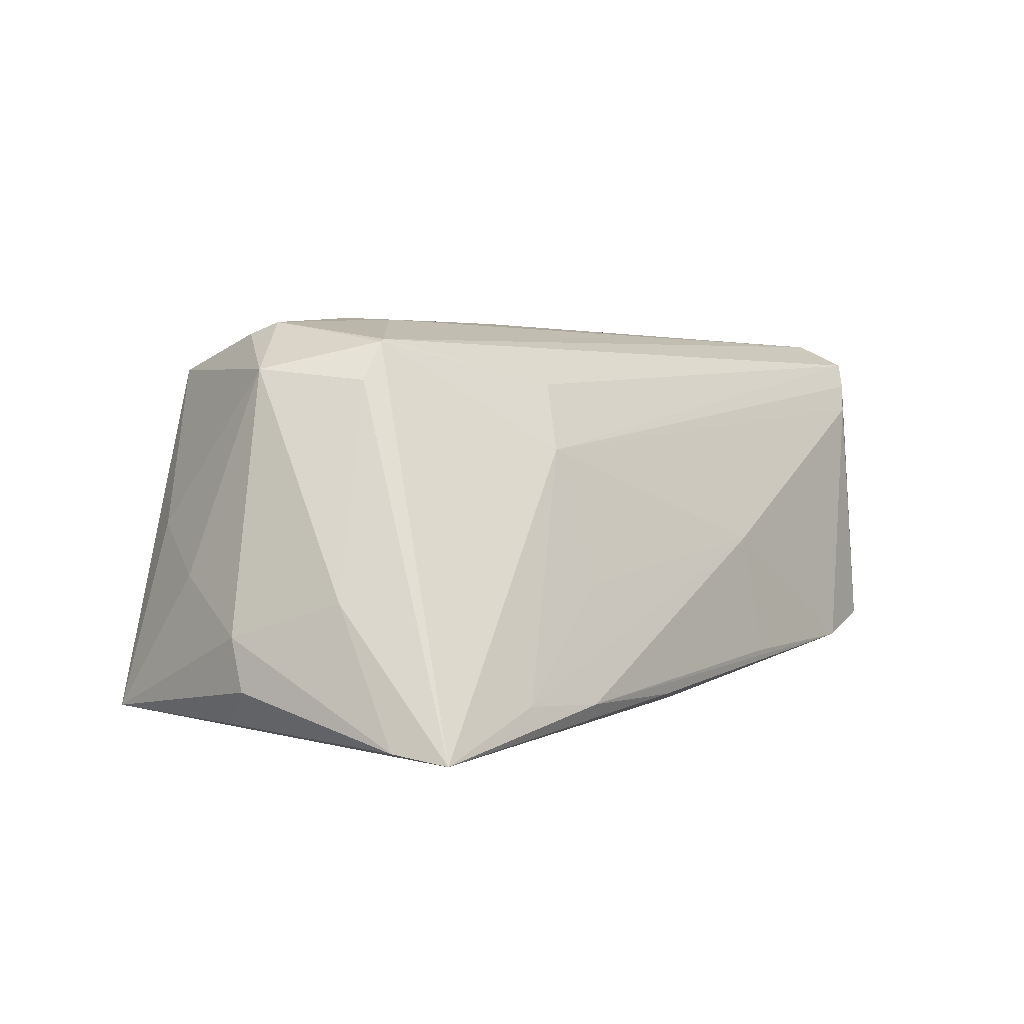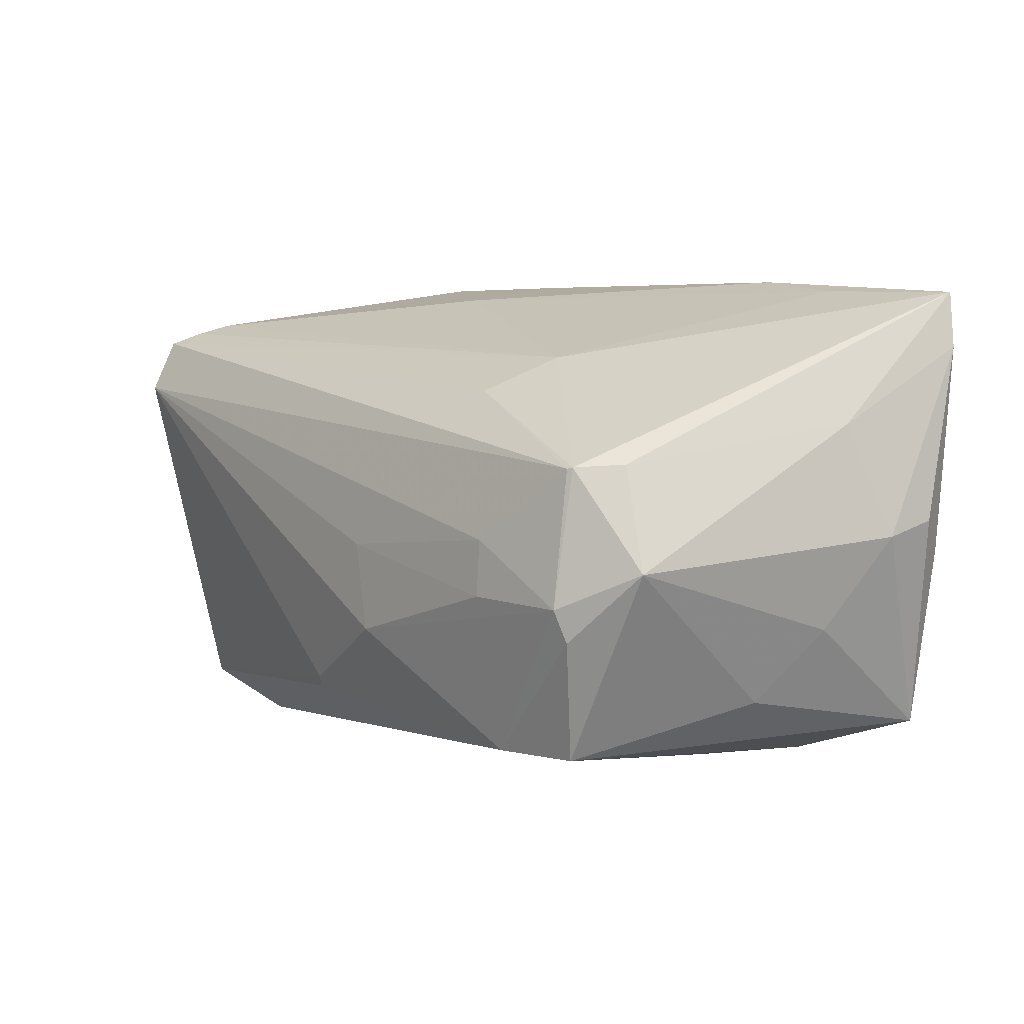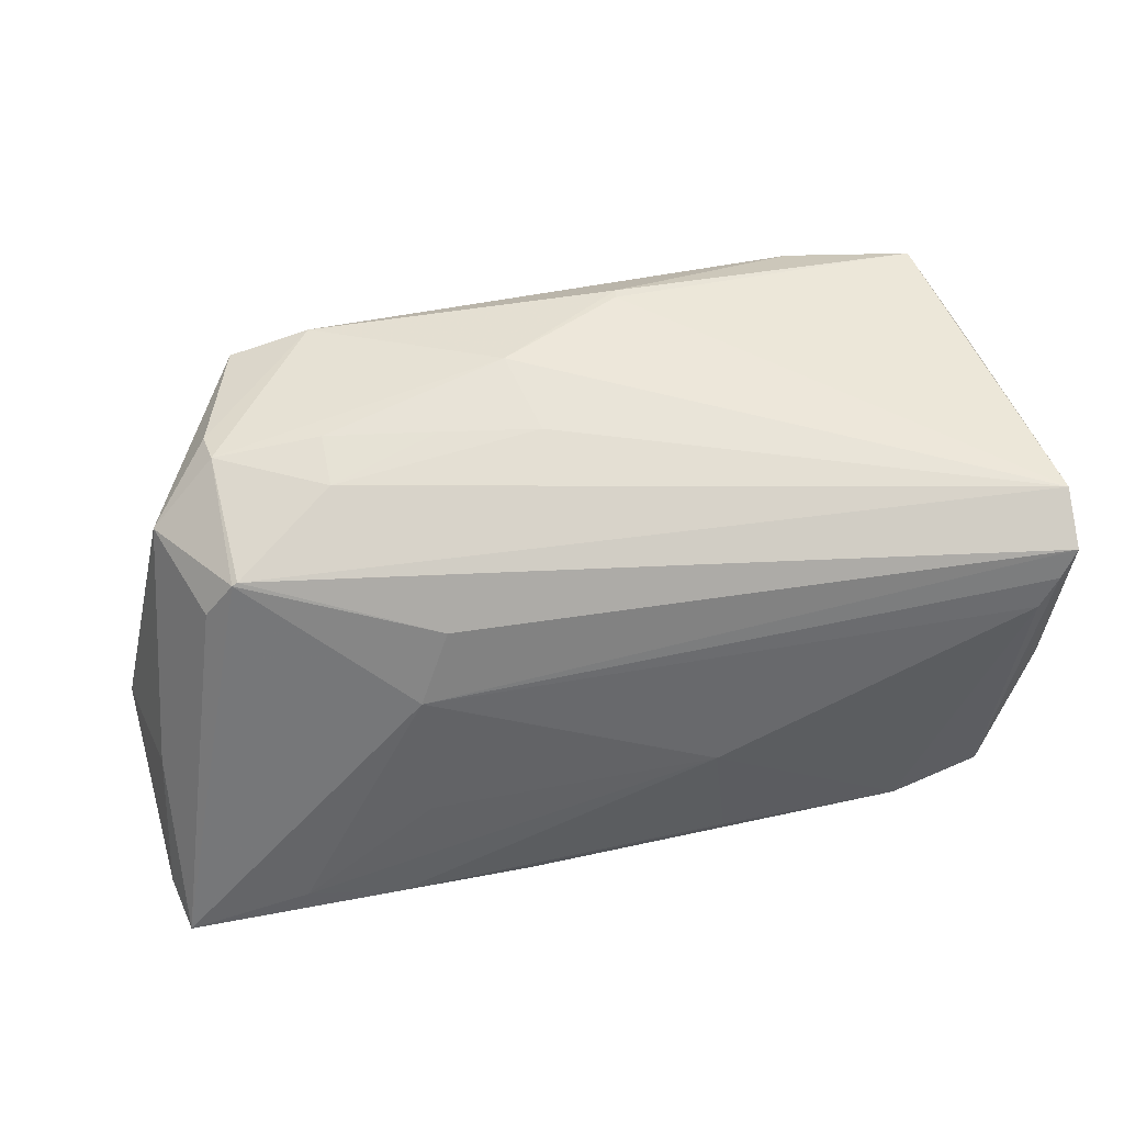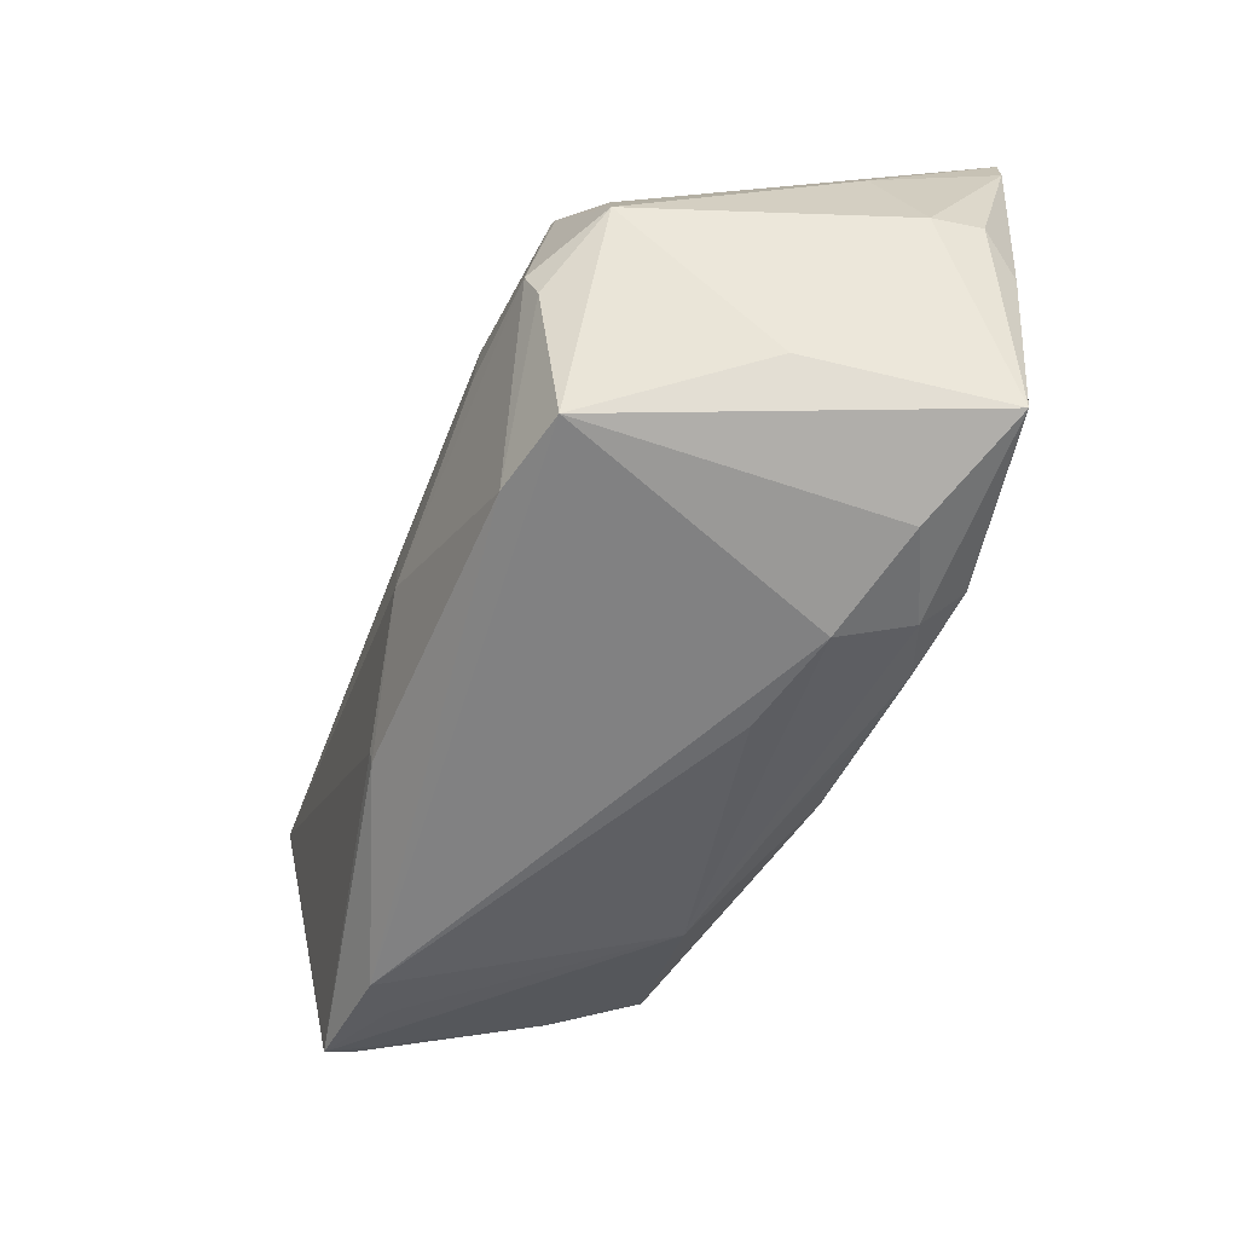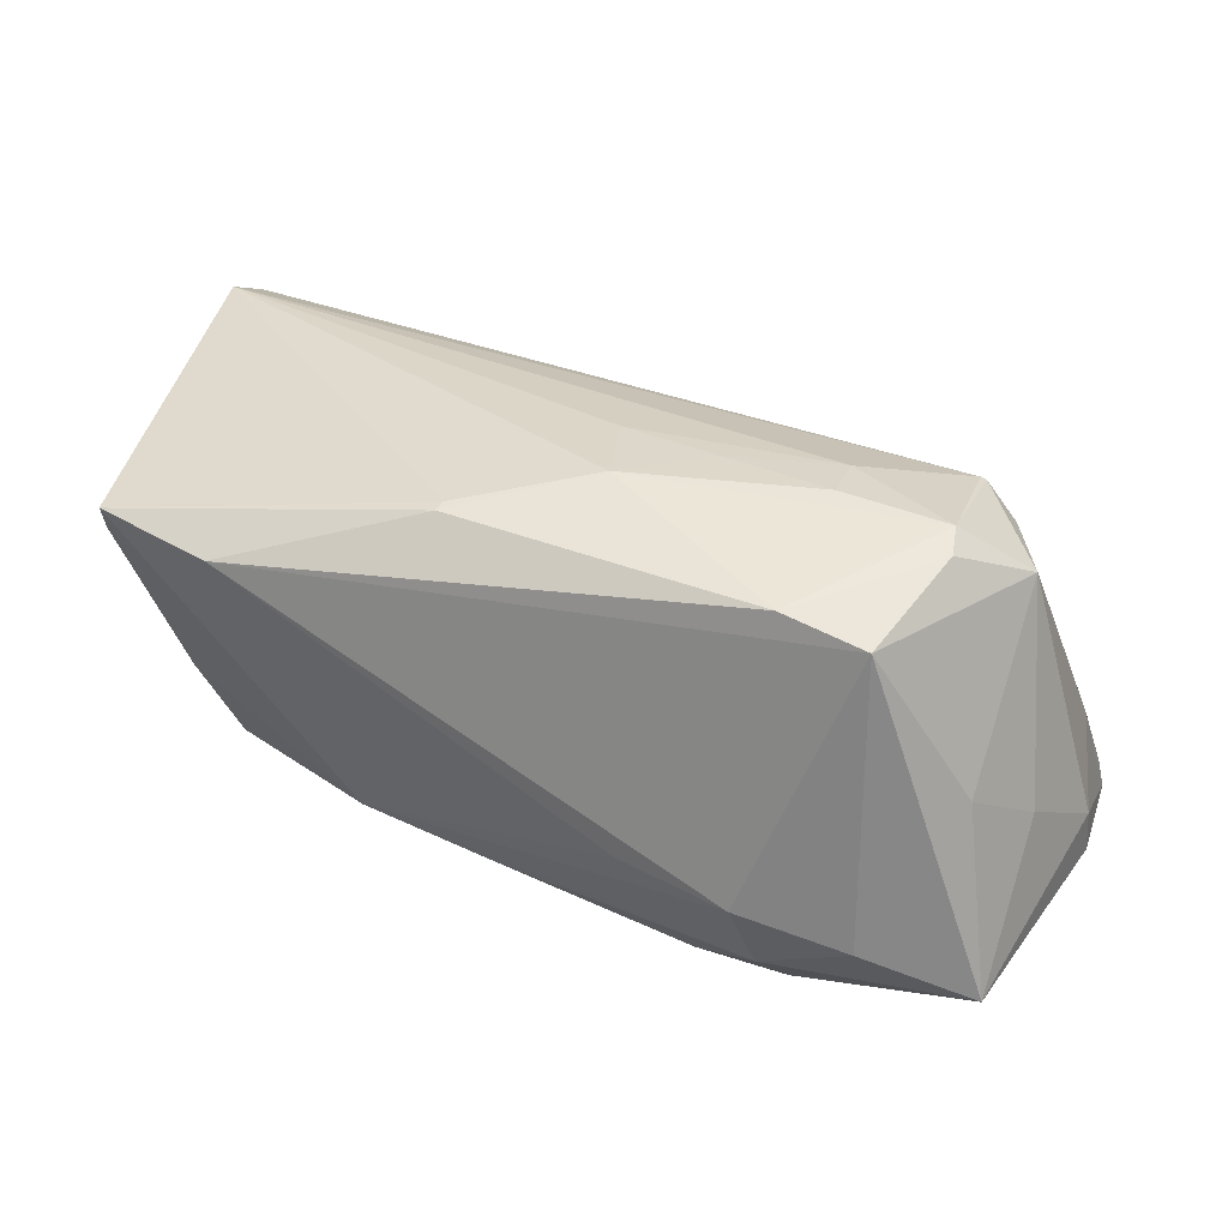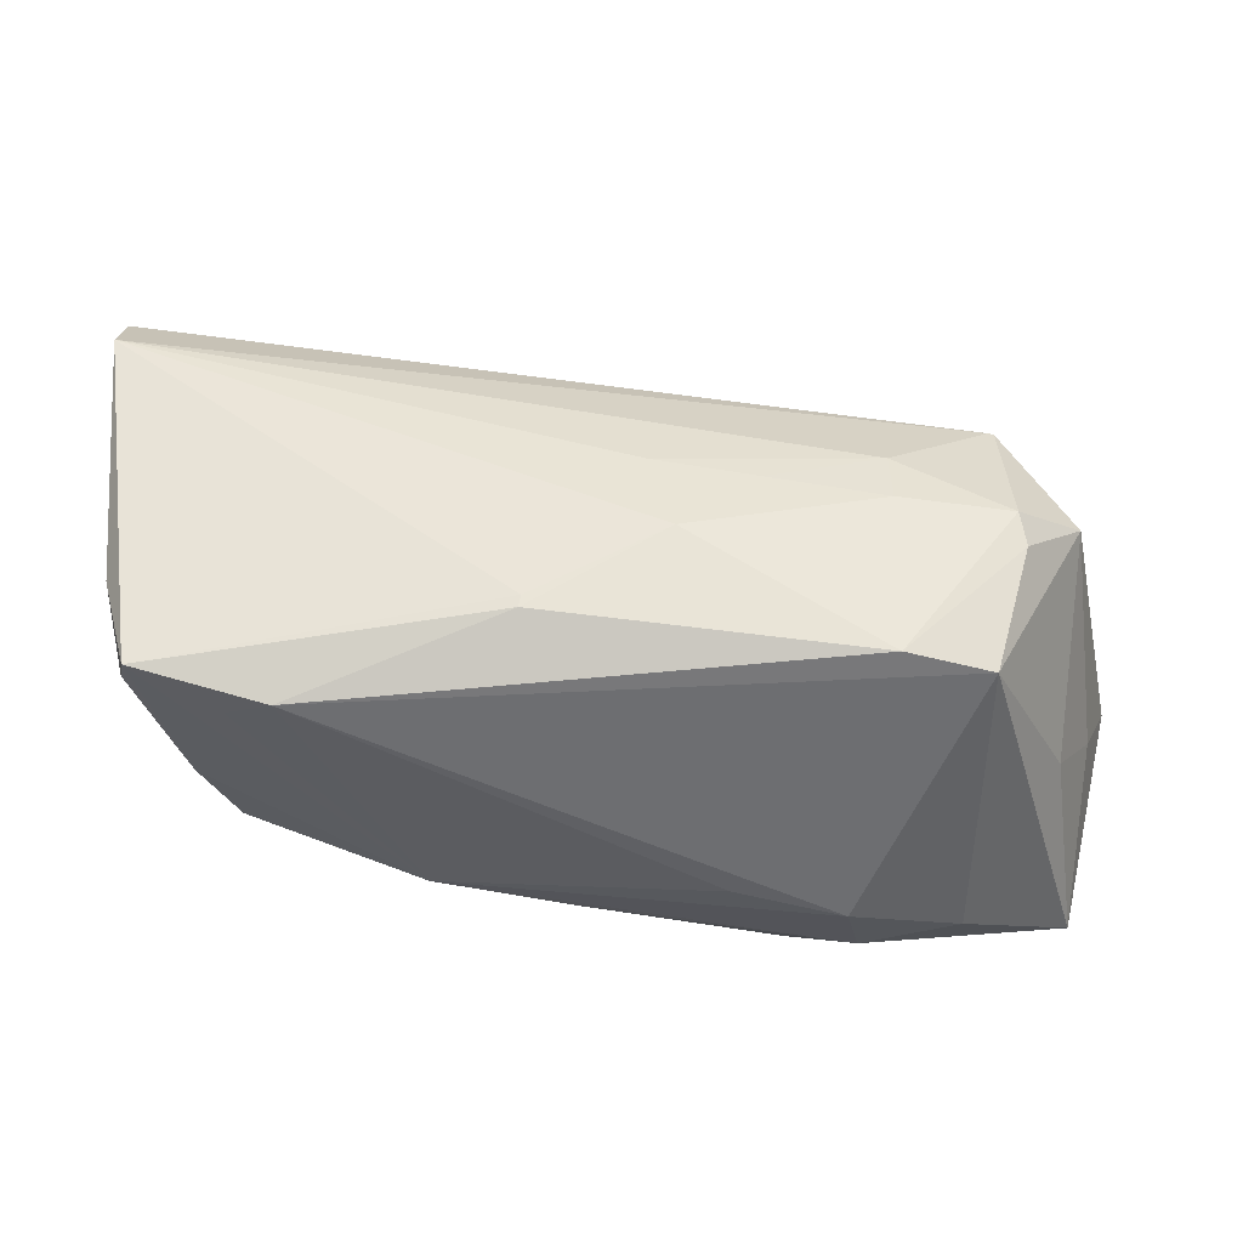
<metadata>
{"format":"obj","ext":"obj","renderer":"f3d","projection":"perspective","resolution":1024,"background":"white","views":[{"elev":1.0,"azim":125.1,"up":"+Z"},{"elev":5.1,"azim":53.5,"up":"+Y"},{"elev":58.3,"azim":169.4,"up":"+Z"},{"elev":-55.5,"azim":70.8,"up":"+Y"},{"elev":32.2,"azim":21.1,"up":"+Z"},{"elev":-46.1,"azim":-2.0,"up":"+Y"}]}
</metadata>
<code>
v -0.05683 0.02544 0.01981
v 0.03998 0.03101 -0.02252
v 0.05799 0.02379 -0.02673
v -0.03668 0.002821 -0.02432
v -0.04885 -0.01622 -0.009822
v -0.004411 -0.02738 -0.01927
v -0.05255 -0.02796 0.01892
v 0.03118 -0.0246 -0.02785
v -0.05429 -0.02127 0.01111
v -0.0592 0.01691 0.0266
v -0.0422 -0.02949 0.01361
v -0.01157 -0.02419 0.02498
v 0.01441 -0.004787 0.0271
v -0.05061 0.03061 -0.0161
v 0.01744 0.01803 0.01739
v 0.05099 -0.002795 0.01861
v -0.05621 -0.01476 0.01826
v 0.04592 0.009874 0.01708
v 0.04242 -0.007383 0.02524
v 0.009186 -0.02465 -0.02481
v -0.03675 -0.03184 0.01735
v 0.05627 0.03073 -0.02785
v -0.03095 -0.01601 -0.02115
v 0.0279 0.03247 -0.02329
v -0.04408 -0.01528 -0.01829
v 0.02172 0.02234 0.008641
v -0.03924 0.03237 -0.01885
v -0.04843 -0.01851 -0.007415
v 0.04318 -0.01144 0.02383
v -0.01131 -0.02276 0.0254
v 0.05965 0.002104 -0.02088
v 0.02828 -0.02886 -0.02324
v 0.02833 -0.02696 0.02266
v -0.002566 -0.02153 -0.02512
v 0.04136 0.009348 0.02243
v -0.05331 -0.02587 0.01505
v -0.05484 0.004544 -0.007354
v -0.003601 0.01477 -0.02668
v -0.05965 0.01122 -0.0008186
v -0.02137 -0.02746 -0.01539
v -0.006516 0.02271 -0.02618
v 0.05596 0.01436 -0.009931
v 0.03984 -0.02966 -0.01823
v 0.05688 -0.002255 -0.02524
v 0.01251 -0.03221 -0.01035
v 0.05367 -0.02468 -0.0247
v 0.02868 -0.007069 0.02669
v -0.04995 -0.01364 -0.01087
v -0.05924 0.01929 0.007595
v 0.0223 0.02822 -0.008681
v 0.02603 -0.03247 -0.01396
v 0.01006 0.03219 -0.0236
v 0.02856 -3.386e-05 0.02615
v 0.05498 -0.0111 -0.007336
v 0.02002 -0.02554 -0.02629
v 0.04206 0.009513 0.0221
v -0.05893 0.02388 0.02332
v 0.04953 -0.02036 -0.0009556
v -0.01584 0.03247 -0.01964
v 0.001938 -0.002701 0.02739
v 0.004764 -0.01388 0.02785
v -0.05722 0.02546 0.001927
v 0.03883 -0.02691 0.01979
v 0.05955 0.0004268 -0.01436
v -0.05148 -0.01876 0.0001306
v -0.05895 0.01112 0.01775
v -0.05441 0.02675 0.01594
v 0.002148 -0.006098 -0.02785
v -0.04696 0.004453 -0.01821
v -0.01445 0.03037 -0.003623
f 56 22 26
f 51 63 21
f 61 10 30
f 7 30 10
f 19 16 56
f 64 46 31
f 18 22 56
f 56 16 18
f 15 26 57
f 56 26 15
f 58 16 63
f 63 46 58
f 31 46 44
f 44 46 22
f 4 41 68
f 32 46 43
f 43 51 32
f 43 46 63
f 63 51 43
f 33 19 61
f 21 63 33
f 17 7 10
f 12 7 21
f 30 7 12
f 21 33 12
f 61 30 12
f 12 33 61
f 21 7 11
f 32 51 40
f 21 11 40
f 40 11 7
f 57 10 35
f 35 19 56
f 35 15 57
f 56 15 35
f 60 10 61
f 61 13 60
f 63 16 29
f 16 19 29
f 29 33 63
f 19 33 29
f 16 64 42
f 22 18 42
f 42 18 16
f 2 26 22
f 22 24 2
f 24 70 2
f 4 14 27
f 27 41 4
f 57 14 62
f 66 17 10
f 39 62 14
f 9 17 39
f 39 10 57
f 39 66 10
f 17 66 39
f 16 58 54
f 54 58 46
f 54 64 16
f 46 64 54
f 31 44 3
f 3 44 22
f 3 64 31
f 22 42 3
f 3 42 64
f 8 46 32
f 22 46 8
f 8 68 22
f 38 41 22
f 22 68 38
f 38 68 41
f 36 17 9
f 7 17 36
f 45 51 21
f 21 40 45
f 45 40 51
f 19 35 53
f 53 35 10
f 53 60 13
f 10 60 53
f 57 26 1
f 1 14 57
f 50 70 26
f 26 2 50
f 50 2 70
f 22 41 52
f 41 27 52
f 52 24 22
f 52 27 24
f 59 70 24
f 24 27 59
f 59 27 70
f 25 40 28
f 28 40 7
f 7 36 28
f 69 14 4
f 4 25 69
f 57 62 49
f 49 39 57
f 62 39 49
f 55 8 32
f 19 53 47
f 61 19 47
f 47 53 13
f 47 13 61
f 70 27 67
f 26 70 67
f 67 1 26
f 67 27 14
f 14 1 67
f 65 36 9
f 65 28 36
f 28 65 5
f 25 28 5
f 48 69 25
f 25 5 48
f 48 5 65
f 9 39 48
f 48 65 9
f 32 40 6
f 6 55 32
f 34 40 25
f 34 6 40
f 4 68 34
f 68 8 34
f 8 55 34
f 37 48 39
f 69 48 37
f 37 39 14
f 14 69 37
f 23 25 4
f 4 34 23
f 23 34 25
f 55 6 20
f 20 34 55
f 6 34 20

</code>
